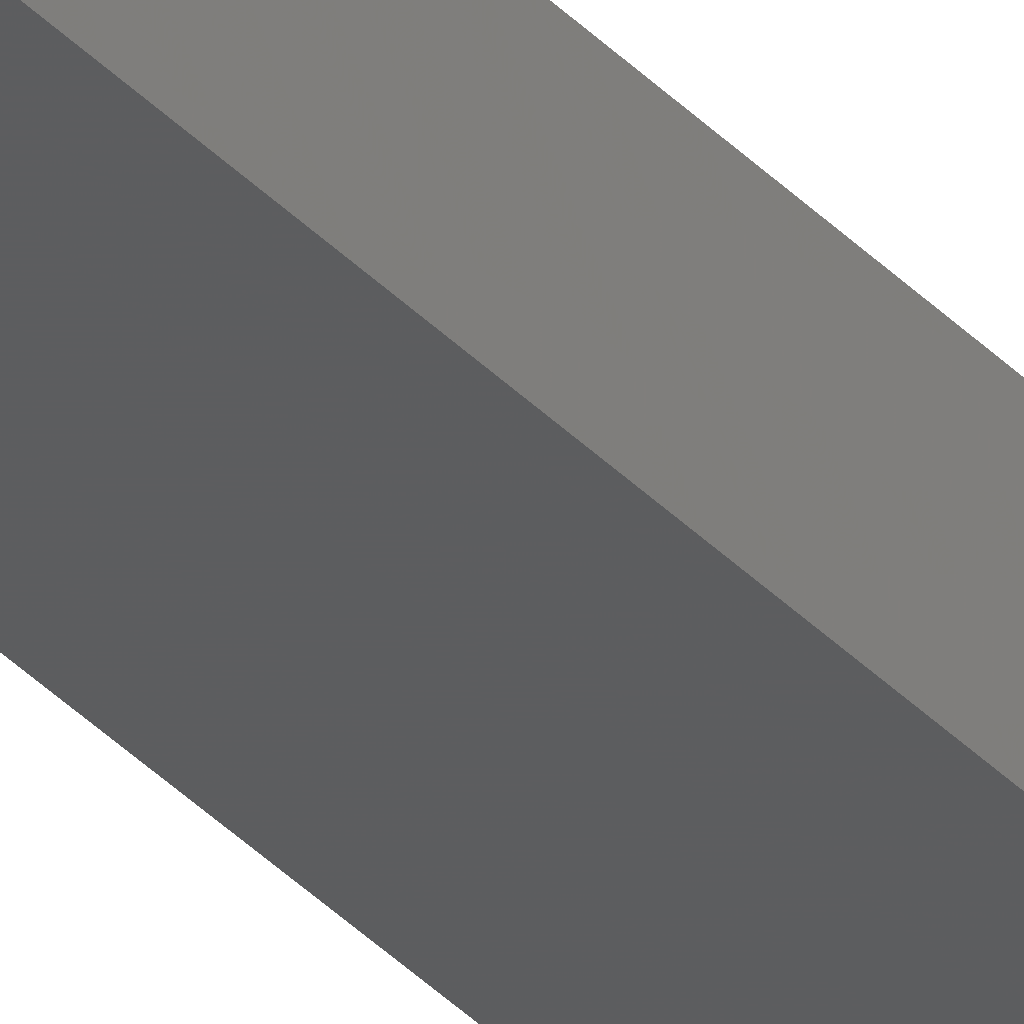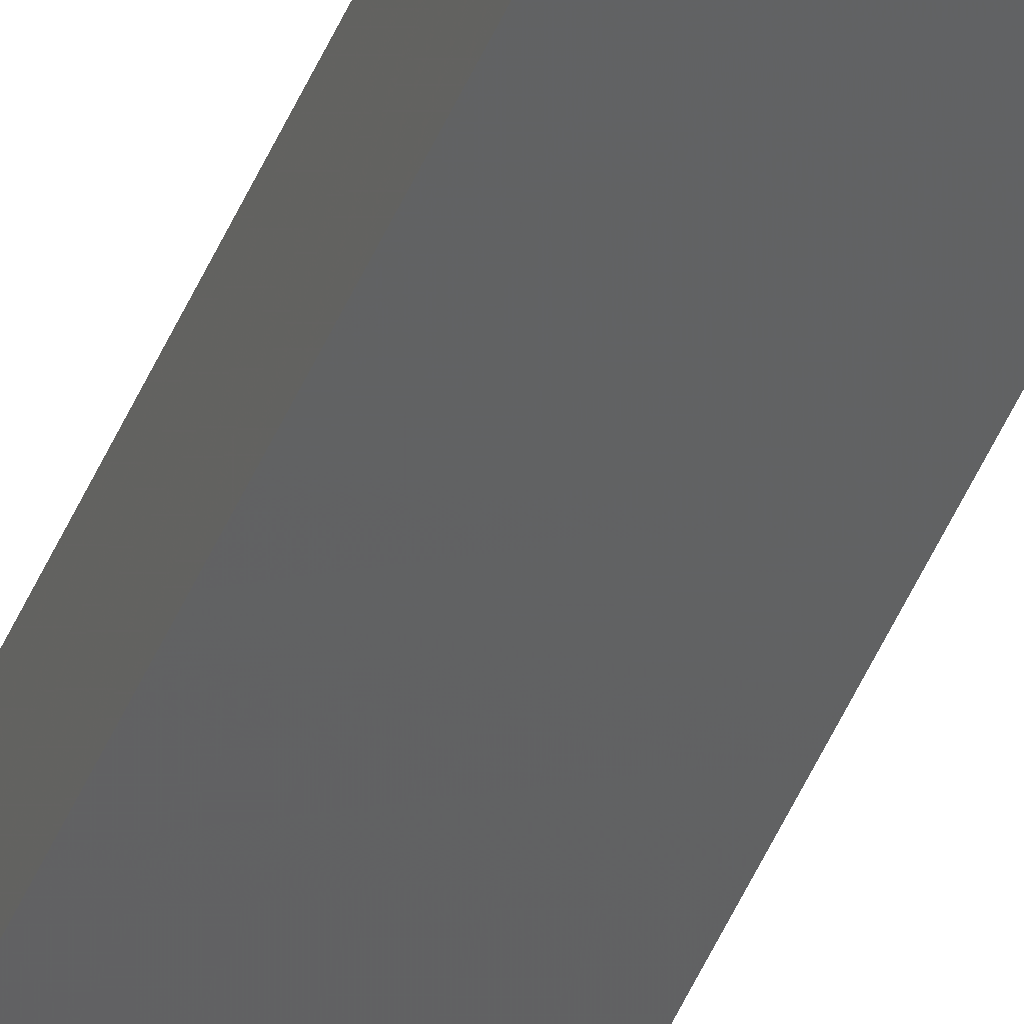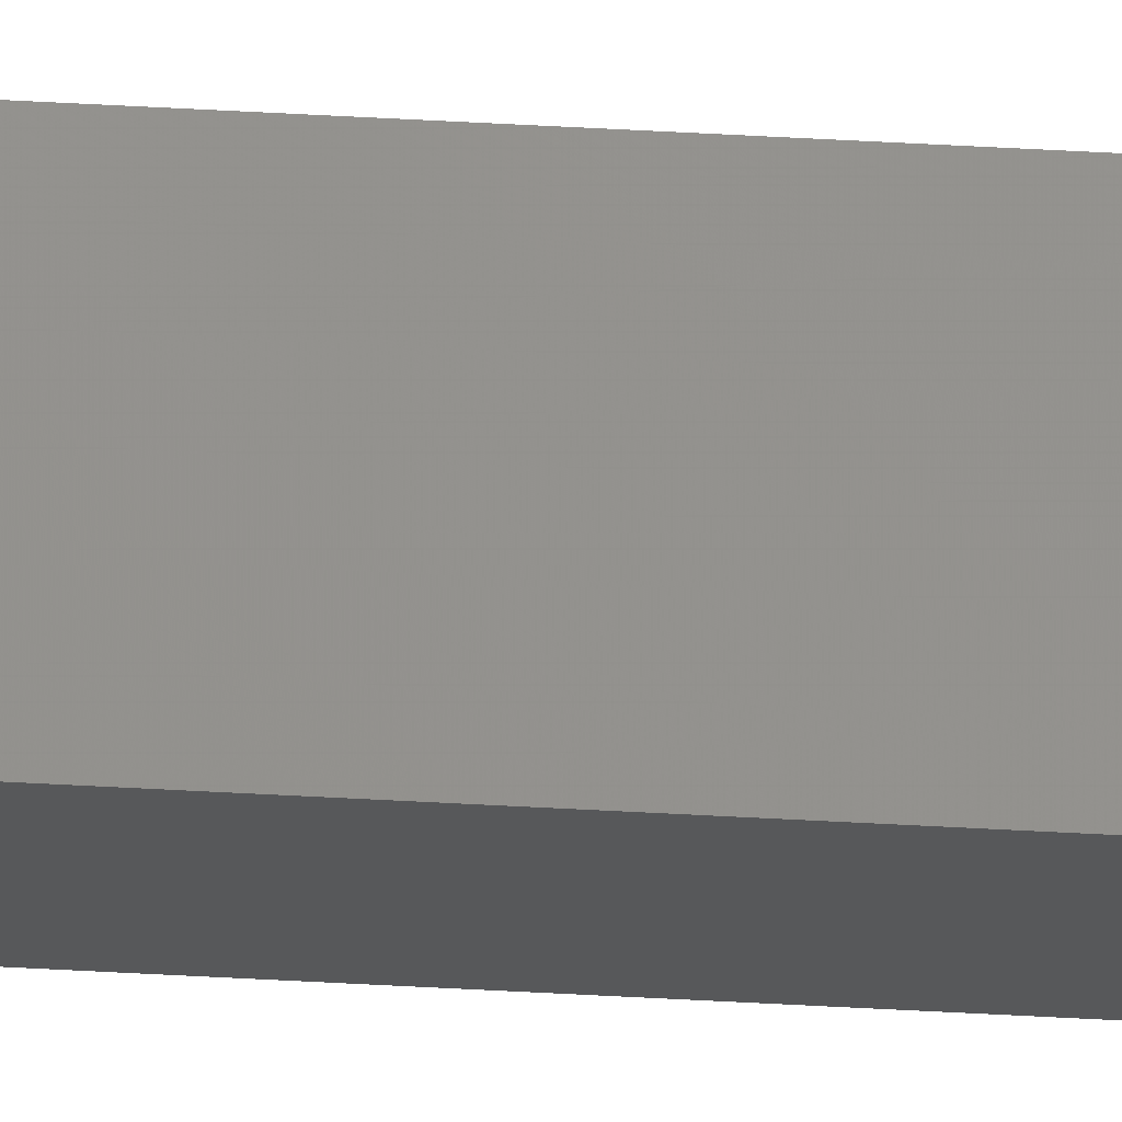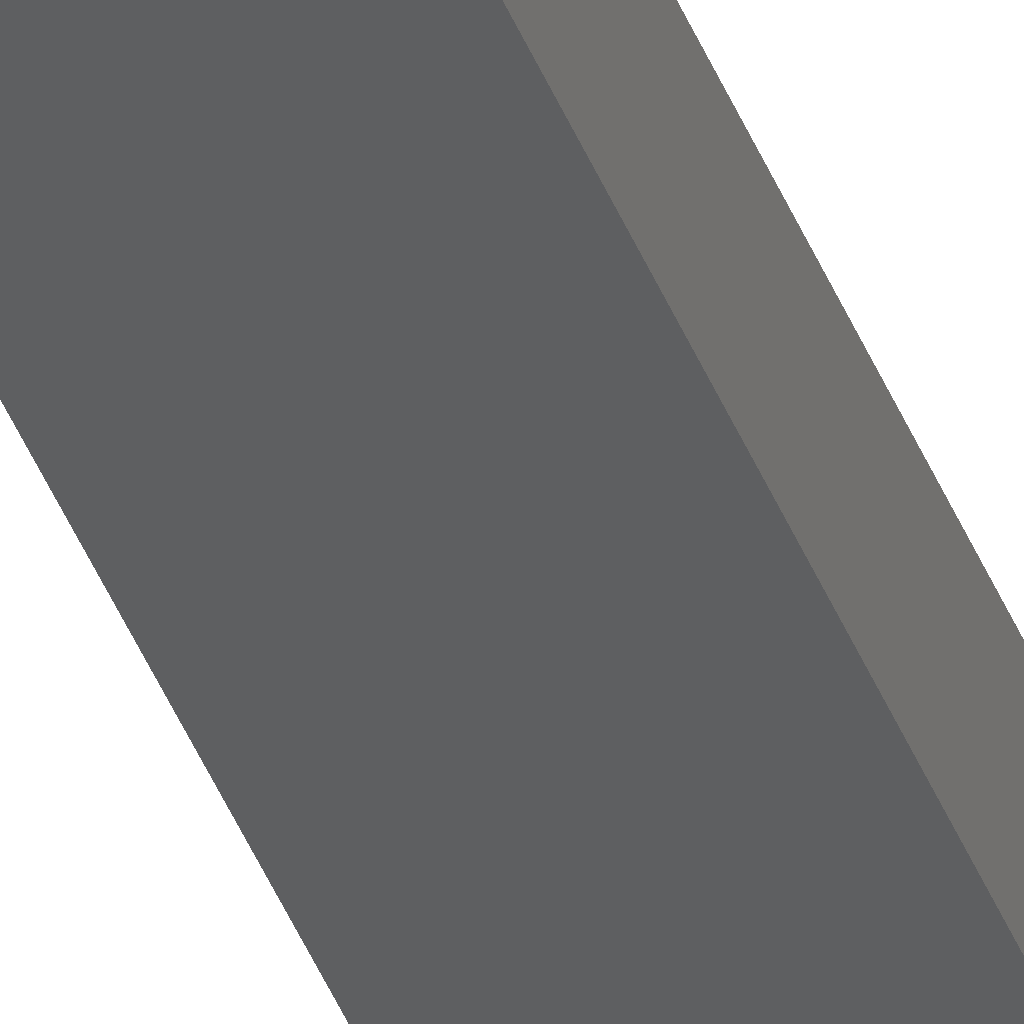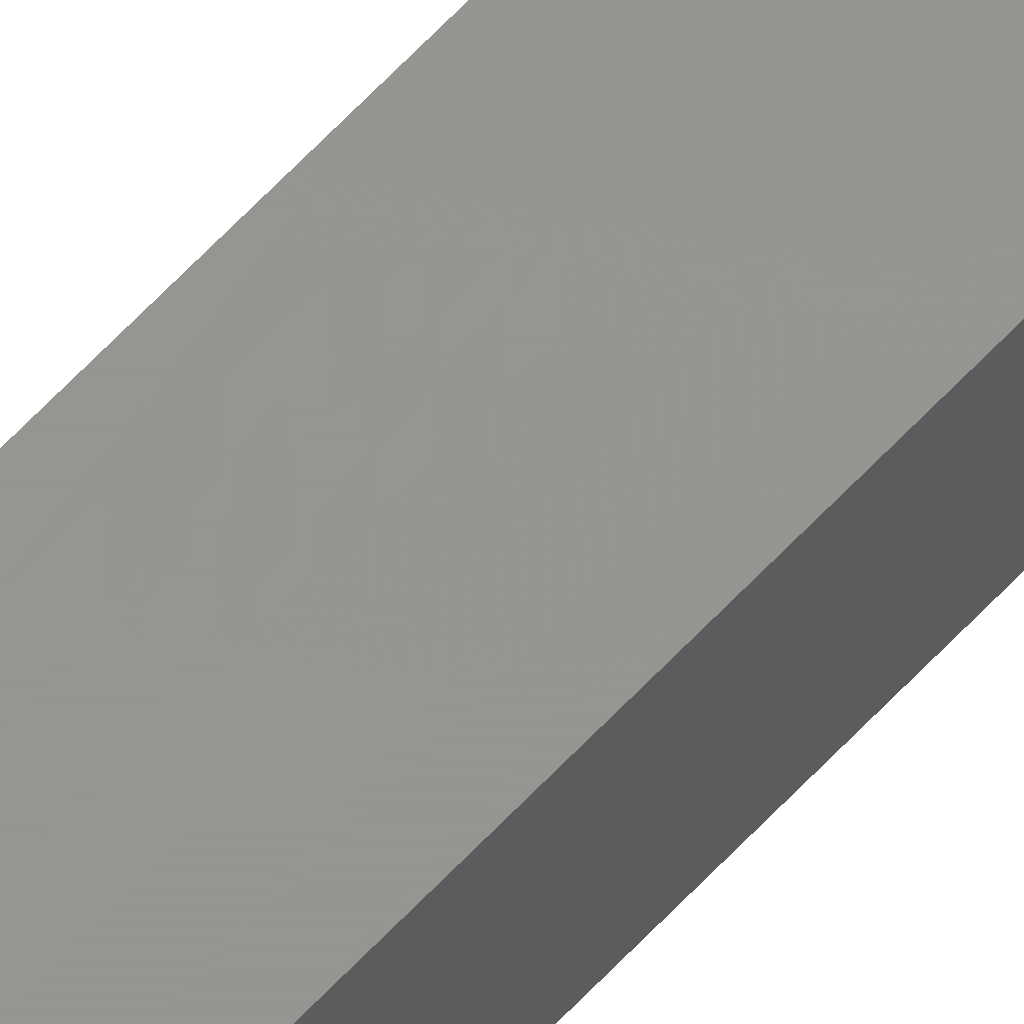
<metadata>
{"format":"stl","ext":"stl","renderer":"f3d","projection":"perspective","resolution":1024,"background":"white","views":[{"elev":-29.8,"azim":-147.7,"up":"+Y"},{"elev":-41.3,"azim":-19.9,"up":"+Y"},{"elev":77.7,"azim":-87.2,"up":"+Y"},{"elev":-37.2,"azim":-161.6,"up":"+Y"},{"elev":53.0,"azim":39.7,"up":"+Y"}]}
</metadata>
<code>
# stl→obj: 16 verts, 28 faces
v -9.778 -3.861 -327.9
v -9.758 -3.863 -327.9
v -9.758 -3.863 -324.3
v -9.778 -3.861 -324.3
v -9.798 -3.859 -327.9
v -9.798 -3.859 -324.3
v -9.818 -3.857 -324.3
v -9.818 -3.857 -327.9
v -9.812 -3.807 -327.9
v -9.812 -3.807 -324.3
v -9.753 -3.814 -324.3
v -9.773 -3.812 -327.9
v -9.773 -3.812 -324.3
v -9.753 -3.814 -327.9
v -9.793 -3.809 -327.9
v -9.793 -3.809 -324.3
f 1 2 3
f 1 3 4
f 5 4 6
f 5 6 7
f 5 1 4
f 8 5 7
f 8 7 9
f 7 10 9
f 11 12 13
f 14 12 11
f 13 15 16
f 16 15 10
f 12 15 13
f 15 9 10
f 14 11 2
f 11 3 2
f 7 16 10
f 6 16 7
f 4 13 16
f 4 16 6
f 3 11 13
f 3 13 4
f 15 8 9
f 15 5 8
f 12 1 15
f 15 1 5
f 14 2 12
f 12 2 1

</code>
